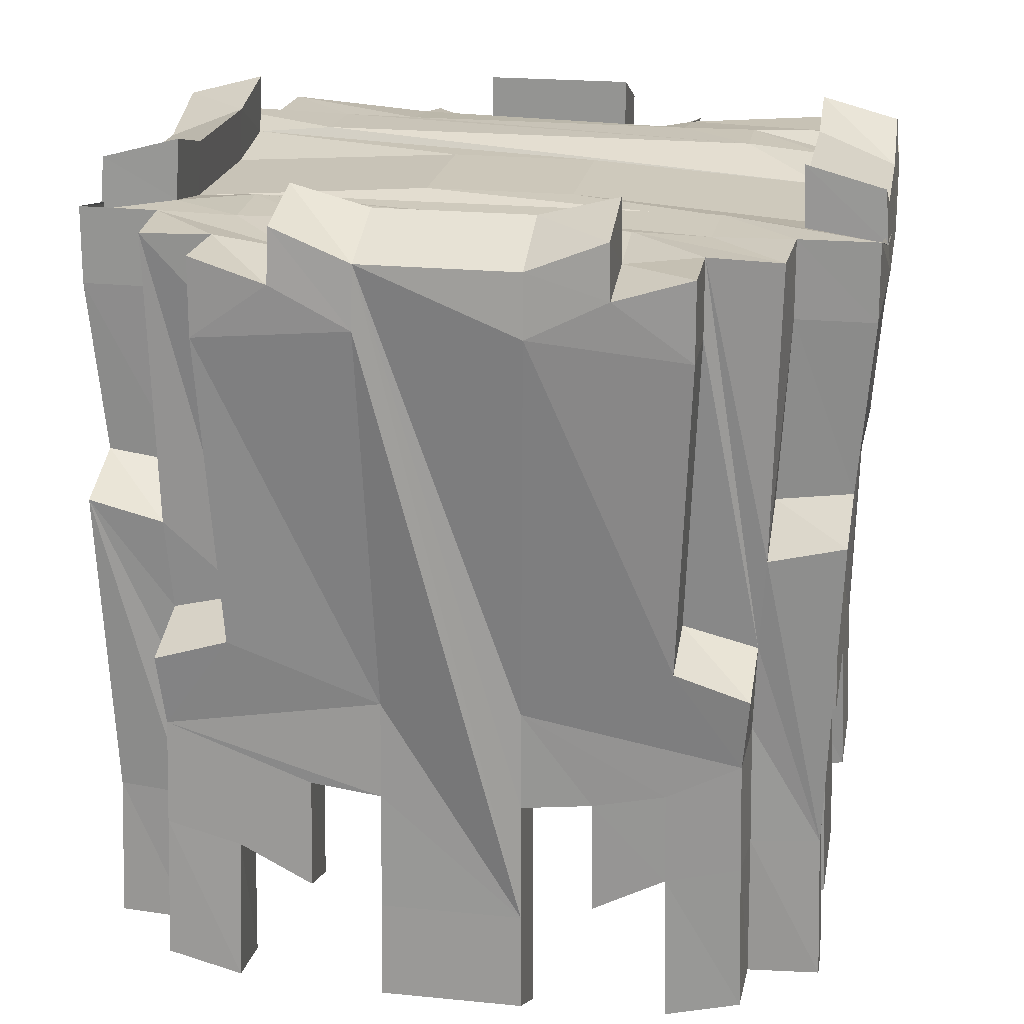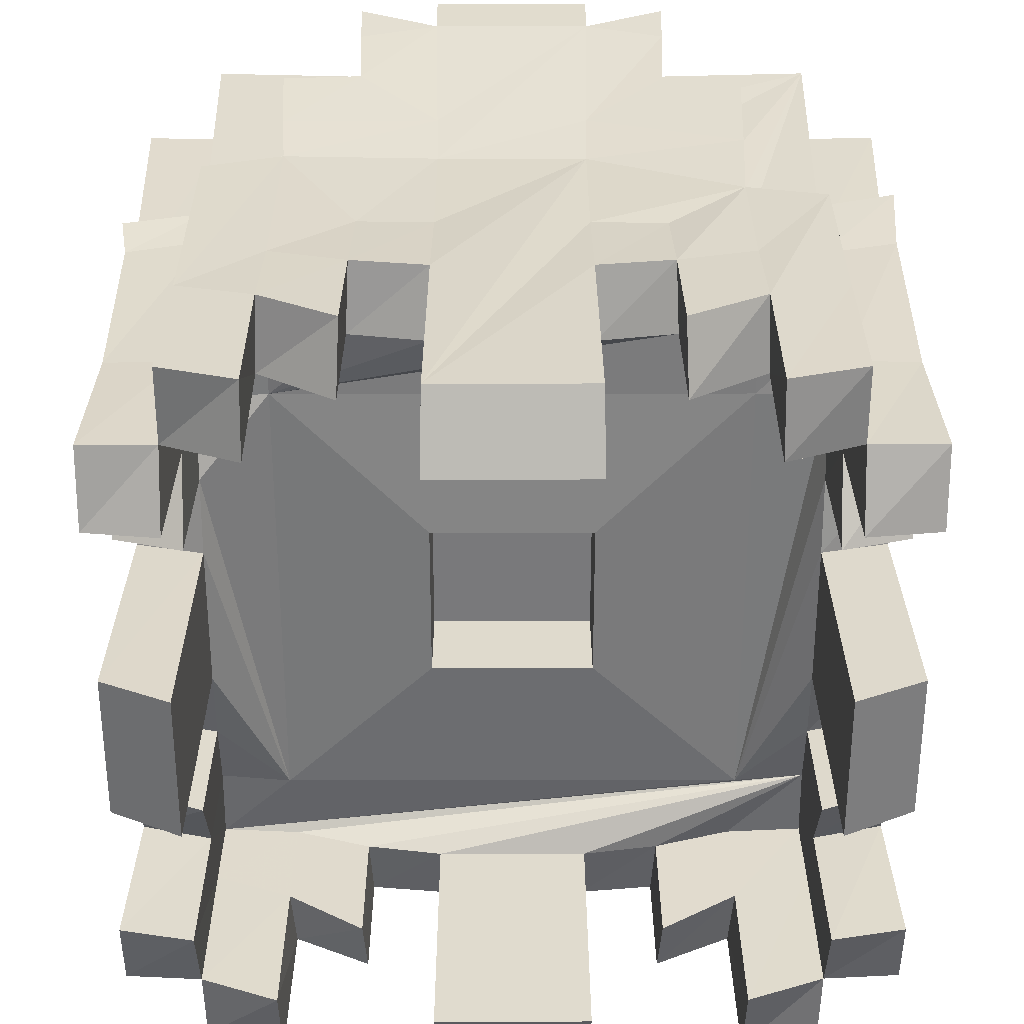
<metadata>
{"format":"obj","ext":"obj","renderer":"f3d","projection":"perspective","resolution":1024,"background":"white","views":[{"elev":21.4,"azim":-170.0,"up":"+Y"},{"elev":32.2,"azim":-0.1,"up":"+Z"}]}
</metadata>
<code>
o Mini-Bot_Shooter_LOD0-2
v 0.4893 0.2037 -0.3914
v 0.4947 -0.02443 -0.2968
v 0.4966 0.002857 -0.3972
v 0.4893 0.2037 0.3915
v 0.4816 0.2986 -0.2889
v 0.4782 0.2745 -0.1912
v 0.4816 0.2986 0.2891
v 0.4732 0.3976 -0.09449
v 0.4938 0.5593 0.2964
v 0.4955 0.5094 0.3965
v 0.5086 0.6915 0.2035
v 0.5062 0.6357 0.405
v 0.527 0.9103 -0.3162
v 0.5324 0.9119 0.213
v 0.5322 0.9851 -0.2129
v 0.528 1.016 -0.1056
v 0.5261 1.058 0.2104
v 0.3972 0.002857 -0.4965
v 0.3998 2.1e-05 0.4998
v 0.3977 0.1998 0.4971
v 0.3925 0.3656 -0.3925
v 0.3963 0.4477 0.4955
v 0.4202 0.9097 -0.3152
v 0.4257 0.9115 -0.1064
v 0.4257 0.9115 0.1064
v 0.4195 1.015 -0.3146
v 0.4058 0.6594 0.3044
v 0.4178 1.012 0.4178
v 0.3004 0.5999 0.5007
v 0.3162 0.9103 -0.527
v 0.2965 0.5079 -0.3952
v 0.2963 0.481 -0.4937
v 0.3152 0.9097 -0.4202
v 0.212 1.002 -0.424
v 0.09649 0.09736 -0.4823
v 0.09747 0.2384 -0.3898
v 0.1047 1.011 0.5237
v -0.1055 0.2734 0.1056
v -0.1055 0.2734 -0.1055
v -0.1047 0.3806 0.1048
v -0.1913 0.2745 -0.4781
v -0.1969 0.2746 0.4924
v -0.3024 0.1558 0.4033
v -0.301 -0.03218 0.5017
v -0.3955 0.1571 -0.2965
v -0.3997 -0.041 0.2998
v -0.3966 0.1981 0.3966
v -0.3944 0.2976 -0.3943
v -0.3924 0.2886 -0.2942
v -0.3945 0.09043 -0.1972
v -0.3899 0.2384 -0.09734
v -0.3945 0.09046 0.1974
v -0.4195 1.086 -0.2097
v -0.4258 0.9828 -0.1064
v -0.4258 0.9828 0.1064
v -0.4209 1.059 0.1052
v -0.4195 1.086 0.2097
v 0.3997 -0.04094 -0.2998
v 0.3955 0.1571 -0.2965
v 0.3997 -0.041 0.2998
v 0.3955 0.1571 0.2967
v 0.3944 0.2976 -0.3943
v 0.3899 0.2384 0.0976
v 0.3945 0.09046 0.1974
v 0.3944 0.2974 0.3944
v 0.4195 1.086 -0.2097
v 0.4258 0.9828 0.1064
v 0.4209 1.059 -0.1052
v 0.2968 -0.02444 -0.4947
v 0.2966 0.1571 -0.3954
v 0.3024 -0.04695 0.4032
v 0.301 -0.03218 0.5017
v 0.1953 0.2553 -0.3906
v 0.2036 0.08577 0.4072
v 0.201 0.2555 0.402
v 0.1969 0.2746 0.4924
v 0.1047 0.3806 -0.1047
v -0.09536 0.2619 -0.4767
v -0.09747 0.2384 -0.3898
v -0.1043 0.9768 0.4173
v -0.1047 1.011 0.5237
v -0.2035 0.7895 0.5089
v -0.2075 0.9 0.4151
v -0.2099 0.996 0.4199
v -0.3003 0.6472 0.4005
v -0.3004 0.6588 0.5007
v -0.2963 0.481 -0.4937
v -0.3162 0.9103 -0.527
v -0.3146 1.015 -0.4195
v -0.3997 -0.001038 -0.3997
v -0.3915 0.2037 -0.4893
v -0.3977 0.1998 0.4971
v -0.3874 0.3516 -0.4842
v -0.3966 0.4838 -0.3966
v -0.3866 0.3908 -0.09651
v -0.3866 0.3908 0.09679
v -0.4834 0.1218 -0.1933
v -0.4816 0.2986 -0.2889
v -0.4882 -0.03769 -0.09757
v -0.4882 -0.03769 0.09772
v -0.4816 0.2986 0.2891
v -0.4732 0.3976 0.09479
v -0.4938 0.5139 0.2964
v -0.5086 0.6475 0.2035
v -0.5345 0.92 -0.1069
v -0.5345 0.92 0.1069
v -0.5324 0.9086 0.213
v -0.5261 1.058 -0.2104
v -0.528 1.016 -0.1056
v -0.5261 1.058 0.2104
v 0.3915 0.2037 -0.4893
v 0.3874 0.3516 -0.4842
v 0.289 0.2983 -0.4815
v 0.1934 0.1218 -0.4833
v 0.1913 0.2745 -0.4781
v 0.2129 0.9851 -0.5322
v 0.09536 0.2619 -0.4767
v 0.09464 0.3976 -0.4731
v 0.1069 0.9318 -0.5345
v -0.09764 -0.0377 -0.4881
v 0.09764 -0.0377 -0.4881
v -0.09649 0.09736 -0.4823
v -0.09464 0.3976 -0.4731
v -0.1069 0.9318 -0.5345
v -0.1056 1.016 -0.528
v -0.2129 0.9851 -0.5322
v -0.289 0.2983 -0.4815
v -0.3964 0.4503 -0.4954
v 0.3966 0.1981 -0.3965
v 0.4133 1.01 -0.4133
v 0.3146 1.015 -0.4195
v -0.3152 0.9097 -0.4202
v -0.2965 0.5079 -0.3952
v -0.4133 1.01 -0.4133
v -0.3966 0.1981 -0.3965
v -0.4893 0.2037 -0.3914
v -0.3925 0.3656 -0.3925
v 0.4058 0.6587 -0.3043
v 0.5261 1.016 -0.3157
v -0.4202 0.9097 -0.3152
v -0.527 0.9103 -0.3162
v 0.424 1.002 -0.212
v 0.5261 1.058 -0.2104
v 0.3977 -0.0825 -0.09935
v 0.4882 -0.03769 -0.09757
v 0.3899 0.2384 -0.09734
v -0.3977 -0.0825 -0.09935
v 0.4732 0.3976 0.09479
v 0.4834 0.1218 0.1935
v 0.3907 0.2553 0.1955
v -0.4834 0.1218 0.1935
v -0.3907 0.2553 0.1955
v 0.4947 -0.02447 0.2968
v -0.3955 0.1571 0.2967
v 0.3012 0.2877 0.4017
v 0.1005 0.238 0.402
v -0.1005 0.238 0.402
v 0.1044 1.054 0.4178
v -0.3012 0.2877 0.4017
v -0.3944 0.2977 0.3944
v 0.2998 -0.04097 -0.3997
v 0.2097 1.086 -0.4195
v 0.1064 0.9828 -0.4257
v 0.1052 1.059 -0.4209
v 0.09942 -0.0825 -0.3976
v 0.09853 0.05869 -0.394
v -0.09853 0.05869 -0.394
v -0.1064 0.9828 -0.4257
v -0.2097 1.086 -0.4195
v -0.2943 0.2886 -0.3923
v 0.4859 0.1753 -0.2914
v -0.4947 -0.02443 -0.2968
v -0.4859 0.1753 -0.2914
v 0.4834 0.1218 -0.1933
v 0.3945 0.09043 -0.1972
v 0.5345 0.92 -0.1069
v 0.3866 0.3908 -0.09651
v -0.4257 0.9115 -0.1064
v 0.4882 -0.03769 0.09772
v 0.4768 0.2619 0.0955
v -0.3899 0.2384 0.0976
v 0.424 1.002 0.212
v 0.4195 1.086 0.2097
v -0.5322 0.9851 0.2129
v 0.5261 1.016 0.3157
v -0.4058 0.6104 0.3044
v -0.5078 0.5834 0.3047
v 0.3966 0.1981 0.3966
v 0.2947 0.5071 0.3931
v 0.3003 0.6211 0.4005
v 0.3068 0.7697 0.4092
v 0.2032 0.7869 0.4065
v 0.2075 0.9 0.4151
v -0.3967 0.5148 0.3967
v -0.4178 1.012 0.4178
v -0.4893 0.2037 0.3915
v -0.4955 0.4855 0.3965
v -0.5062 0.5521 0.405
v 0.2961 0.2963 0.4935
v 0.1933 0.3918 0.4834
v 0.09839 0.262 0.492
v 0.09646 0.3969 0.4824
v 0.09618 0.5842 0.481
v 0.2081 0.9002 0.5204
v 0.09824 0.6829 0.4914
v 0.2106 0.9784 0.5266
v 0.1043 0.9353 0.5213
v 0.1008 -0.04591 0.5038
v -0.1008 -0.04591 0.5038
v -0.09646 0.3969 0.4824
v -0.09618 0.5855 0.481
v -0.09824 0.6831 0.4914
v -0.1043 0.9353 0.5213
v -0.1933 0.3972 0.4834
v -0.2081 0.9002 0.5204
v -0.2106 0.9784 0.5266
v -0.2997 0.1726 0.4996
v -0.2961 0.2967 0.4935
v -0.3074 0.7738 0.5124
v 0.3997 -0.001038 -0.3997
v -0.2998 -0.04097 -0.3997
v -0.3972 0.002857 -0.4965
v -0.2968 -0.02444 -0.4947
v -0.3997 -0.04094 -0.2998
v -0.4966 0.002857 -0.3972
v 0.4966 0.002857 0.3973
v 0.3997 -0.001397 0.3997
v -0.3997 -0.001397 0.3997
v -0.4947 -0.02447 0.2968
v -0.4966 0.002857 0.3973
v -0.3024 -0.04695 0.4032
v -0.3998 2.1e-05 0.4998
v -0.09942 -0.0825 -0.3976
v 0.3977 -0.0825 0.09948
v -0.3977 -0.0825 0.09948
v -0.1023 -0.09279 0.4094
v 0.1023 -0.09279 0.4094
v 0.2915 0.1753 -0.4858
v 0.1973 0.09044 -0.3944
v -0.1973 0.09044 -0.3944
v -0.2915 0.1753 -0.4858
v -0.1934 0.1218 -0.4833
v -0.2966 0.1571 -0.3954
v 0.4859 0.1753 0.2916
v -0.4859 0.1753 0.2916
v 0.2997 0.1726 0.4996
v 0.3024 0.1558 0.4033
v 0.1998 0.1185 0.4997
v -0.1998 0.1185 0.4997
v -0.2036 0.08577 0.4072
v -0.1953 0.2553 -0.3906
v 0.3924 0.2886 -0.2942
v 0.2943 0.2886 -0.3923
v 0.3013 0.2865 -0.3013
v -0.3013 0.2865 -0.3013
v 0.3907 0.2553 -0.1952
v -0.3907 0.2553 -0.1952
v 0.4768 0.262 -0.09522
v 0.1055 0.2734 -0.1055
v -0.4782 0.2745 -0.1912
v -0.4768 0.262 -0.09522
v 0.1055 0.2734 0.1056
v 0.4782 0.2746 0.1914
v -0.4768 0.2619 0.0955
v -0.4782 0.2746 0.1914
v 0.3924 0.2887 0.2944
v 0.3013 0.2865 0.3014
v -0.3013 0.2865 0.3014
v -0.3924 0.2887 0.2944
v -0.201 0.2555 0.402
v -0.09839 0.262 0.492
v 0.1047 0.3806 0.1048
v -0.1047 0.3806 -0.1047
v 0.5345 0.92 0.1069
v -0.4257 0.9115 0.1064
v 0.3866 0.3908 0.09679
v -0.4732 0.3976 -0.09449
v 0.3964 0.4503 -0.4954
v 0.3966 0.4838 -0.3966
v 0.3967 0.4813 0.3967
v 0.2943 0.4793 0.4906
v -0.2947 0.5658 0.3931
v -0.2943 0.5724 0.4906
v -0.3963 0.5313 0.4955
v 0.5062 0.6347 -0.4049
v 0.4046 0.6095 -0.4046
v 0.5078 0.6727 -0.3046
v -0.4046 0.6095 -0.4046
v -0.5062 0.6347 -0.4049
v -0.4058 0.6587 -0.3043
v -0.5078 0.6727 -0.3046
v 0.5078 0.6732 0.3047
v 0.4031 0.6052 0.4032
v -0.4031 0.5839 0.4032
v 0.3074 0.7605 0.5124
v 0.2035 0.7826 0.5089
v -0.2032 0.79 0.4065
v -0.3068 0.7615 0.4092
v 0.3157 1.016 -0.5261
v -0.3157 1.016 -0.5261
v -0.212 1.002 -0.424
v 0.3117 1.012 -0.3117
v 0.2097 1.015 -0.3146
v -0.2097 1.015 -0.3146
v -0.3117 1.012 -0.3117
v -0.4195 1.015 -0.3146
v 0.3146 1.015 -0.2097
v -0.5261 1.016 -0.3157
v -0.3146 1.015 -0.2097
v -0.424 1.002 -0.212
v -0.5322 0.9851 -0.2129
v 0.4258 0.9828 -0.1064
v 0.1019 1.006 -0.1019
v -0.1019 1.006 -0.1019
v 0.1019 1.005 0.1019
v -0.1019 1.005 0.1019
v 0.314 1.014 0.2093
v -0.314 1.014 0.2093
v -0.424 1.002 0.212
v 0.5322 0.9851 0.2129
v 0.4187 1.014 0.314
v 0.3127 1.011 0.3127
v 0.2084 1.01 0.3126
v -0.2084 1.01 0.3126
v -0.3127 1.011 0.3127
v -0.4187 1.014 0.314
v -0.5261 1.016 0.3157
v 0.2099 0.996 0.4199
v 0.1043 0.9768 0.4173
v 0.2104 1.058 -0.5261
v 0.1056 1.016 -0.528
v -0.2104 1.058 -0.5261
v -0.1052 1.059 -0.4209
v -0.4209 1.059 -0.1052
v 0.528 1.016 0.1056
v 0.4209 1.059 0.1052
v -0.528 1.016 0.1056
v -0.1044 1.054 0.4178
f 1 2 3
f 171 2 1
f 244 226 153
f 4 226 244
f 5 174 171
f 5 171 1
f 6 174 5
f 258 179 145
f 180 179 258
f 263 244 149
f 7 4 244
f 7 244 263
f 8 6 5
f 8 180 258
f 8 258 6
f 148 263 180
f 148 180 8
f 148 7 263
f 9 4 7
f 9 7 148
f 10 4 9
f 285 5 1
f 287 8 5
f 287 5 285
f 11 9 148
f 292 10 9
f 292 9 11
f 12 10 292
f 13 8 287
f 176 8 13
f 274 11 148
f 14 292 11
f 14 11 274
f 139 176 13
f 139 274 176
f 139 14 274
f 15 14 139
f 176 14 15
f 274 14 176
f 320 292 14
f 320 14 274
f 185 292 320
f 143 176 15
f 16 274 176
f 16 176 143
f 335 320 274
f 335 274 16
f 17 320 335
f 111 220 18
f 129 220 111
f 188 19 227
f 20 19 188
f 112 129 111
f 21 129 112
f 278 21 112
f 279 21 278
f 280 20 188
f 22 20 280
f 23 138 286
f 24 276 177
f 25 276 24
f 130 23 286
f 26 23 130
f 321 293 27
f 28 293 321
f 190 281 189
f 29 281 190
f 191 29 190
f 295 29 191
f 30 31 32
f 33 31 30
f 299 33 30
f 131 33 299
f 193 296 192
f 204 296 193
f 328 204 193
f 206 204 328
f 330 34 116
f 162 34 330
f 35 165 121
f 166 165 35
f 117 166 35
f 36 166 117
f 156 208 237
f 201 208 156
f 158 207 329
f 37 207 158
f 273 38 39
f 40 38 273
f 41 240 242
f 251 240 41
f 270 249 250
f 42 249 270
f 241 221 223
f 243 221 241
f 43 44 231
f 217 44 43
f 135 224 90
f 45 224 135
f 154 228 46
f 47 228 154
f 48 45 135
f 49 50 45
f 49 45 48
f 257 50 49
f 51 235 147
f 181 235 51
f 152 154 52
f 269 47 154
f 269 154 152
f 160 47 269
f 53 54 310
f 334 55 54
f 334 54 53
f 56 319 55
f 56 55 334
f 57 319 56
f 220 58 129
f 129 58 59
f 60 227 61
f 61 227 188
f 129 59 62
f 59 175 252
f 62 59 252
f 252 175 256
f 144 234 146
f 146 234 63
f 64 61 150
f 61 188 266
f 150 61 266
f 266 188 65
f 142 312 66
f 312 67 68
f 66 312 68
f 67 182 336
f 68 67 336
f 336 182 183
f 69 161 238
f 238 161 70
f 71 72 247
f 247 72 246
f 114 239 115
f 115 239 73
f 74 248 75
f 75 248 76
f 259 262 77
f 77 262 272
f 120 233 122
f 122 233 167
f 122 167 78
f 78 167 79
f 236 209 157
f 157 209 271
f 80 213 338
f 338 213 81
f 297 82 83
f 83 82 215
f 83 215 84
f 84 215 216
f 126 301 332
f 332 301 169
f 282 283 85
f 85 283 86
f 85 86 298
f 298 86 219
f 87 133 88
f 88 133 132
f 88 132 300
f 300 132 89
f 222 90 91
f 91 90 135
f 228 232 47
f 47 232 92
f 91 135 93
f 93 135 137
f 93 137 128
f 128 137 94
f 47 92 194
f 194 92 284
f 288 290 140
f 95 96 178
f 178 96 275
f 288 140 134
f 134 140 306
f 186 294 326
f 326 294 195
f 225 172 136
f 136 172 173
f 229 230 245
f 245 230 196
f 173 97 98
f 136 173 98
f 98 97 260
f 99 100 261
f 261 100 264
f 151 245 265
f 245 196 101
f 265 245 101
f 98 260 277
f 261 264 277
f 260 261 277
f 264 265 102
f 277 264 102
f 265 101 102
f 101 196 103
f 102 101 103
f 103 196 197
f 136 98 289
f 98 277 291
f 289 98 291
f 102 103 104
f 103 197 187
f 104 103 187
f 187 197 198
f 291 277 141
f 141 277 105
f 102 104 106
f 104 187 107
f 106 104 107
f 141 105 308
f 105 106 308
f 106 107 308
f 308 107 311
f 311 107 105
f 105 107 106
f 107 187 184
f 106 107 184
f 184 187 327
f 311 105 108
f 105 106 109
f 108 105 109
f 106 184 337
f 109 106 337
f 337 184 110
f 69 111 18
f 238 112 111
f 238 111 69
f 113 112 238
f 32 278 112
f 114 113 238
f 115 112 113
f 115 113 114
f 116 299 30
f 117 112 115
f 118 30 32
f 118 32 112
f 118 112 117
f 119 116 30
f 119 30 118
f 119 330 116
f 331 330 119
f 120 35 121
f 122 117 35
f 122 35 120
f 122 119 118
f 122 331 119
f 122 118 117
f 78 331 122
f 123 331 78
f 124 331 123
f 125 331 124
f 41 123 78
f 126 125 124
f 332 125 126
f 241 41 242
f 127 123 41
f 127 41 241
f 87 124 123
f 88 126 124
f 88 124 87
f 300 126 88
f 222 241 223
f 91 127 241
f 91 241 222
f 93 123 127
f 93 127 91
f 93 87 123
f 128 87 93
f 220 1 3
f 129 285 1
f 129 1 220
f 21 285 129
f 279 285 21
f 286 285 279
f 31 130 286
f 31 286 279
f 33 130 31
f 131 130 33
f 94 132 133
f 94 89 132
f 288 89 94
f 134 89 288
f 225 135 90
f 136 137 135
f 136 135 225
f 136 94 137
f 136 288 94
f 289 288 136
f 138 13 287
f 23 139 13
f 23 13 138
f 26 139 23
f 291 140 290
f 141 306 140
f 141 140 291
f 308 306 141
f 142 143 15
f 66 143 142
f 311 53 310
f 108 53 311
f 144 258 145
f 146 258 144
f 99 51 147
f 261 51 99
f 276 274 148
f 25 274 276
f 38 272 262
f 40 272 38
f 102 275 96
f 106 275 102
f 64 263 149
f 150 263 64
f 151 152 52
f 265 152 151
f 60 244 153
f 61 244 60
f 229 154 46
f 245 154 229
f 71 188 227
f 247 65 188
f 247 188 71
f 155 65 247
f 74 155 247
f 75 155 74
f 236 156 237
f 157 156 236
f 80 158 329
f 338 158 80
f 43 270 250
f 159 270 43
f 228 43 231
f 47 159 43
f 47 43 228
f 160 159 47
f 220 129 161
f 129 62 70
f 161 129 70
f 70 62 253
f 70 253 239
f 239 253 73
f 34 162 163
f 163 162 164
f 165 166 233
f 166 36 167
f 233 166 167
f 167 36 79
f 163 164 168
f 168 164 333
f 168 333 301
f 301 333 169
f 240 251 243
f 243 251 170
f 221 243 90
f 243 170 135
f 90 243 135
f 135 170 48
f 2 171 58
f 58 171 59
f 224 45 172
f 172 45 173
f 174 6 175
f 175 6 256
f 50 257 97
f 97 257 260
f 8 176 177
f 177 176 24
f 259 77 39
f 39 77 273
f 95 178 277
f 277 178 105
f 179 180 234
f 234 180 63
f 235 181 100
f 100 181 264
f 320 17 182
f 182 17 183
f 319 57 184
f 184 57 110
f 292 185 27
f 27 185 321
f 186 326 187
f 187 326 327
f 226 4 227
f 4 10 188
f 227 4 188
f 10 12 280
f 188 10 280
f 280 12 293
f 293 28 189
f 280 293 189
f 189 28 190
f 190 28 191
f 191 28 192
f 192 28 193
f 193 28 328
f 297 83 298
f 83 84 298
f 282 85 194
f 85 298 194
f 194 298 294
f 298 84 195
f 294 298 195
f 228 47 230
f 47 194 196
f 230 47 196
f 194 294 197
f 196 194 197
f 197 294 198
f 19 20 72
f 20 22 246
f 72 20 246
f 246 22 199
f 199 22 281
f 246 199 248
f 199 281 76
f 248 199 76
f 76 281 200
f 29 295 296
f 76 200 201
f 200 281 202
f 201 200 202
f 281 29 203
f 202 281 203
f 296 204 205
f 203 29 205
f 29 296 205
f 204 206 207
f 205 204 207
f 208 201 209
f 201 202 209
f 202 203 209
f 209 203 271
f 271 203 210
f 210 203 211
f 203 205 211
f 205 207 211
f 211 207 212
f 212 207 213
f 207 37 213
f 213 37 81
f 271 210 42
f 210 211 214
f 42 210 214
f 212 213 82
f 82 213 215
f 215 213 216
f 249 42 217
f 42 214 218
f 217 42 218
f 214 211 283
f 218 214 283
f 211 212 283
f 212 82 86
f 283 212 86
f 86 82 219
f 44 217 232
f 217 218 92
f 232 217 92
f 218 283 92
f 92 283 284
f 220 69 18
f 161 69 220
f 221 222 223
f 90 222 221
f 2 220 3
f 58 220 2
f 224 225 90
f 172 225 224
f 226 60 153
f 227 60 226
f 228 229 46
f 230 229 228
f 19 71 227
f 72 71 19
f 44 228 231
f 232 228 44
f 165 120 121
f 233 120 165
f 179 144 145
f 234 144 179
f 235 99 147
f 100 99 235
f 208 236 237
f 209 236 208
f 70 114 238
f 239 114 70
f 240 241 242
f 243 241 240
f 174 59 171
f 175 59 174
f 50 173 45
f 97 173 50
f 244 64 149
f 61 64 244
f 154 151 52
f 245 151 154
f 246 74 247
f 248 74 246
f 249 43 250
f 217 43 249
f 73 117 115
f 36 117 73
f 79 41 78
f 251 41 79
f 252 253 62
f 252 48 170
f 252 170 251
f 252 251 79
f 252 79 36
f 252 36 73
f 252 73 253
f 254 48 252
f 255 48 254
f 49 48 255
f 256 254 252
f 257 49 255
f 258 256 6
f 146 254 256
f 146 256 258
f 259 255 254
f 39 255 259
f 51 257 255
f 51 260 257
f 261 260 51
f 63 254 146
f 262 259 254
f 38 255 39
f 181 51 255
f 263 63 180
f 150 254 63
f 150 63 263
f 152 264 181
f 152 181 255
f 265 264 152
f 266 254 150
f 267 262 254
f 267 254 266
f 267 38 262
f 268 152 255
f 268 38 267
f 268 255 38
f 269 152 268
f 65 267 266
f 155 268 267
f 155 267 65
f 75 268 155
f 156 268 75
f 157 268 156
f 270 268 157
f 159 269 268
f 159 268 270
f 160 269 159
f 76 156 75
f 201 156 76
f 271 270 157
f 42 270 271
f 272 273 77
f 40 273 272
f 274 24 176
f 25 24 274
f 275 105 178
f 106 105 275
f 8 177 148
f 148 177 276
f 95 277 96
f 96 277 102
f 278 32 279
f 279 32 31
f 87 128 133
f 133 128 94
f 280 189 22
f 22 189 281
f 282 194 283
f 283 194 284
f 285 286 287
f 287 286 138
f 288 289 290
f 290 289 291
f 292 27 12
f 12 27 293
f 186 187 294
f 294 187 198
f 191 192 295
f 295 192 296
f 297 298 82
f 82 298 219
f 299 116 131
f 131 116 34
f 126 300 301
f 301 300 89
f 130 131 26
f 131 34 26
f 26 34 302
f 163 168 303
f 302 34 303
f 34 163 303
f 168 301 303
f 89 134 304
f 303 301 304
f 301 89 304
f 304 134 305
f 305 134 306
f 26 302 15
f 139 26 15
f 15 302 142
f 302 303 307
f 142 302 307
f 303 304 307
f 304 305 307
f 306 308 309
f 307 305 309
f 305 306 309
f 309 308 310
f 310 308 311
f 142 307 312
f 309 310 312
f 307 309 312
f 312 310 313
f 313 310 314
f 314 310 54
f 312 313 67
f 313 314 315
f 67 313 315
f 314 54 316
f 315 314 316
f 316 54 55
f 67 315 182
f 315 316 182
f 316 55 182
f 182 55 317
f 317 55 318
f 318 55 319
f 320 182 185
f 182 317 185
f 185 317 321
f 317 318 322
f 321 317 322
f 322 318 323
f 323 318 324
f 318 319 325
f 324 318 325
f 319 184 325
f 325 184 326
f 326 184 327
f 322 323 28
f 321 322 28
f 323 324 328
f 28 323 328
f 328 324 329
f 329 324 80
f 325 326 84
f 80 324 84
f 324 325 84
f 84 326 195
f 328 329 206
f 206 329 207
f 80 84 213
f 213 84 216
f 330 331 162
f 331 125 164
f 162 331 164
f 125 332 333
f 164 125 333
f 333 332 169
f 143 66 16
f 16 66 68
f 53 108 334
f 334 108 109
f 16 68 335
f 335 68 336
f 334 109 56
f 56 109 337
f 335 336 17
f 17 336 183
f 56 337 57
f 57 337 110
f 158 338 37
f 37 338 81

</code>
